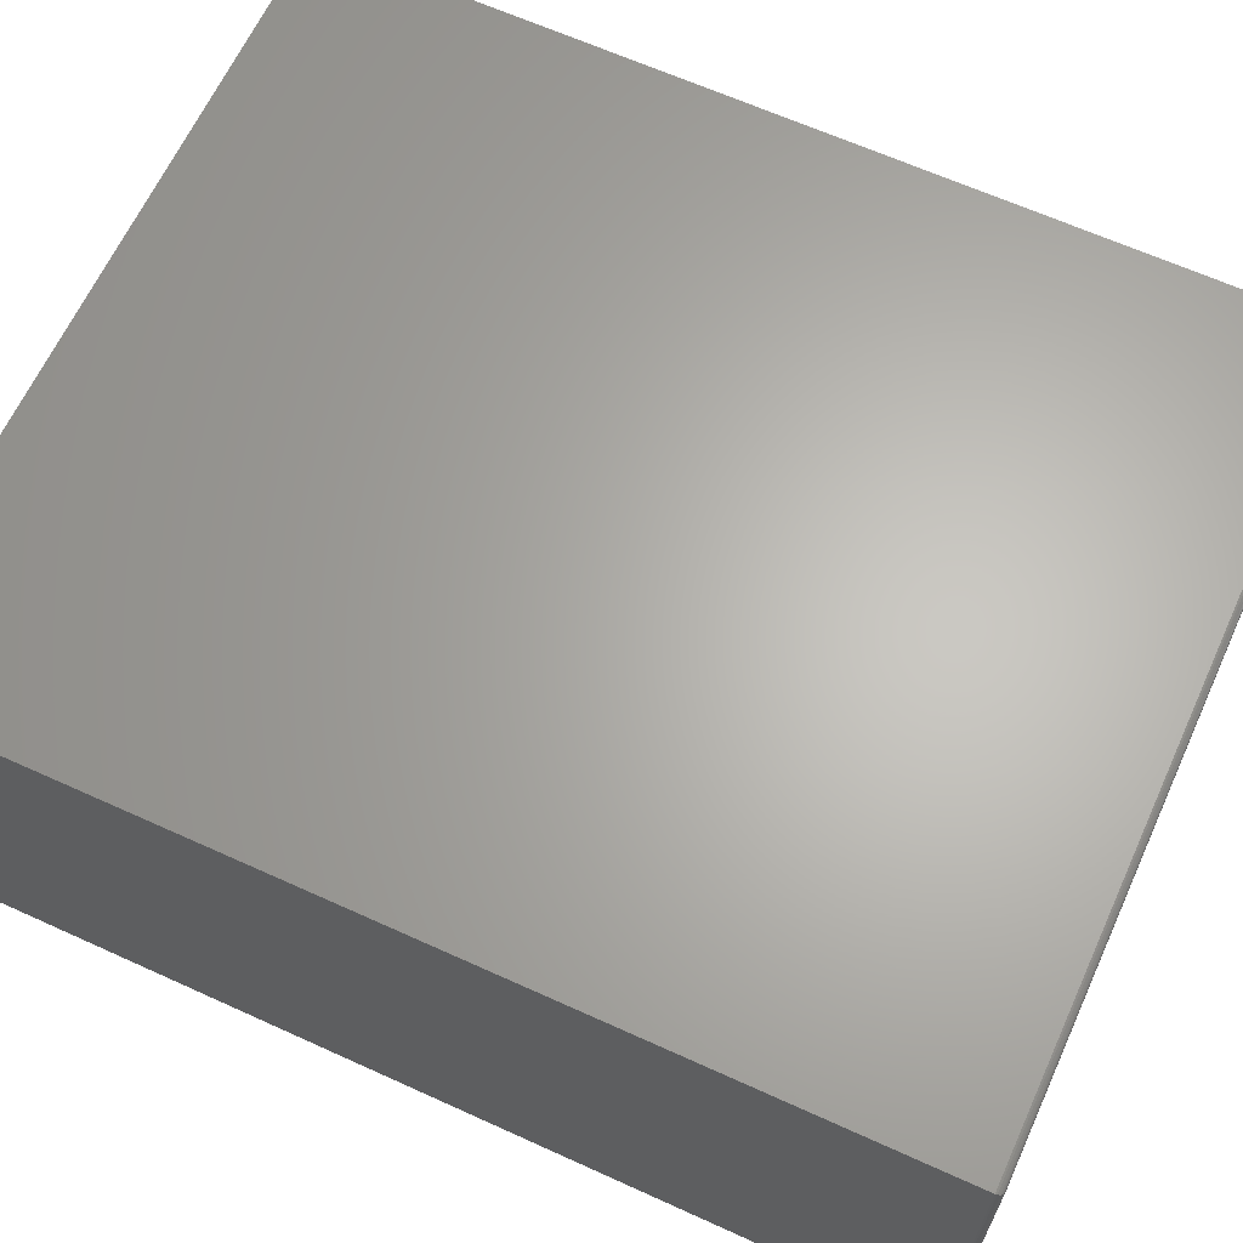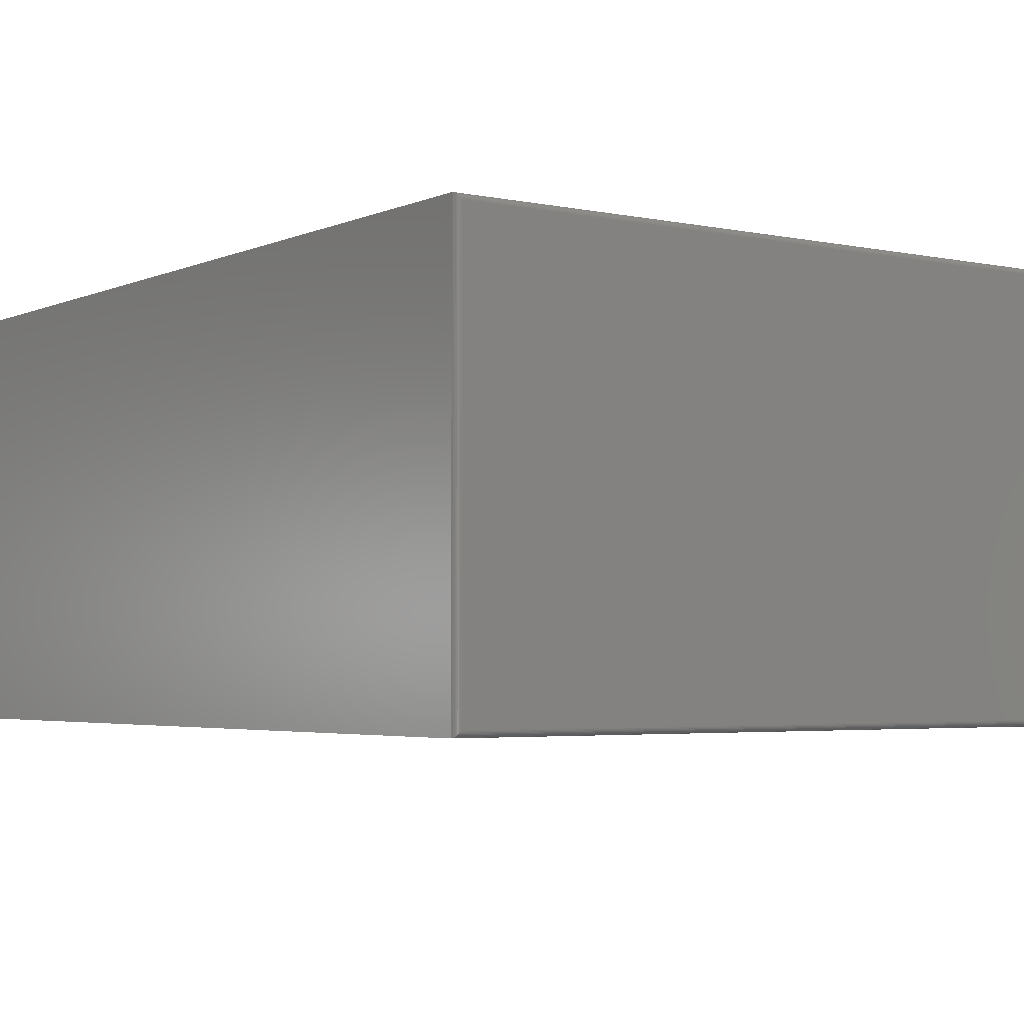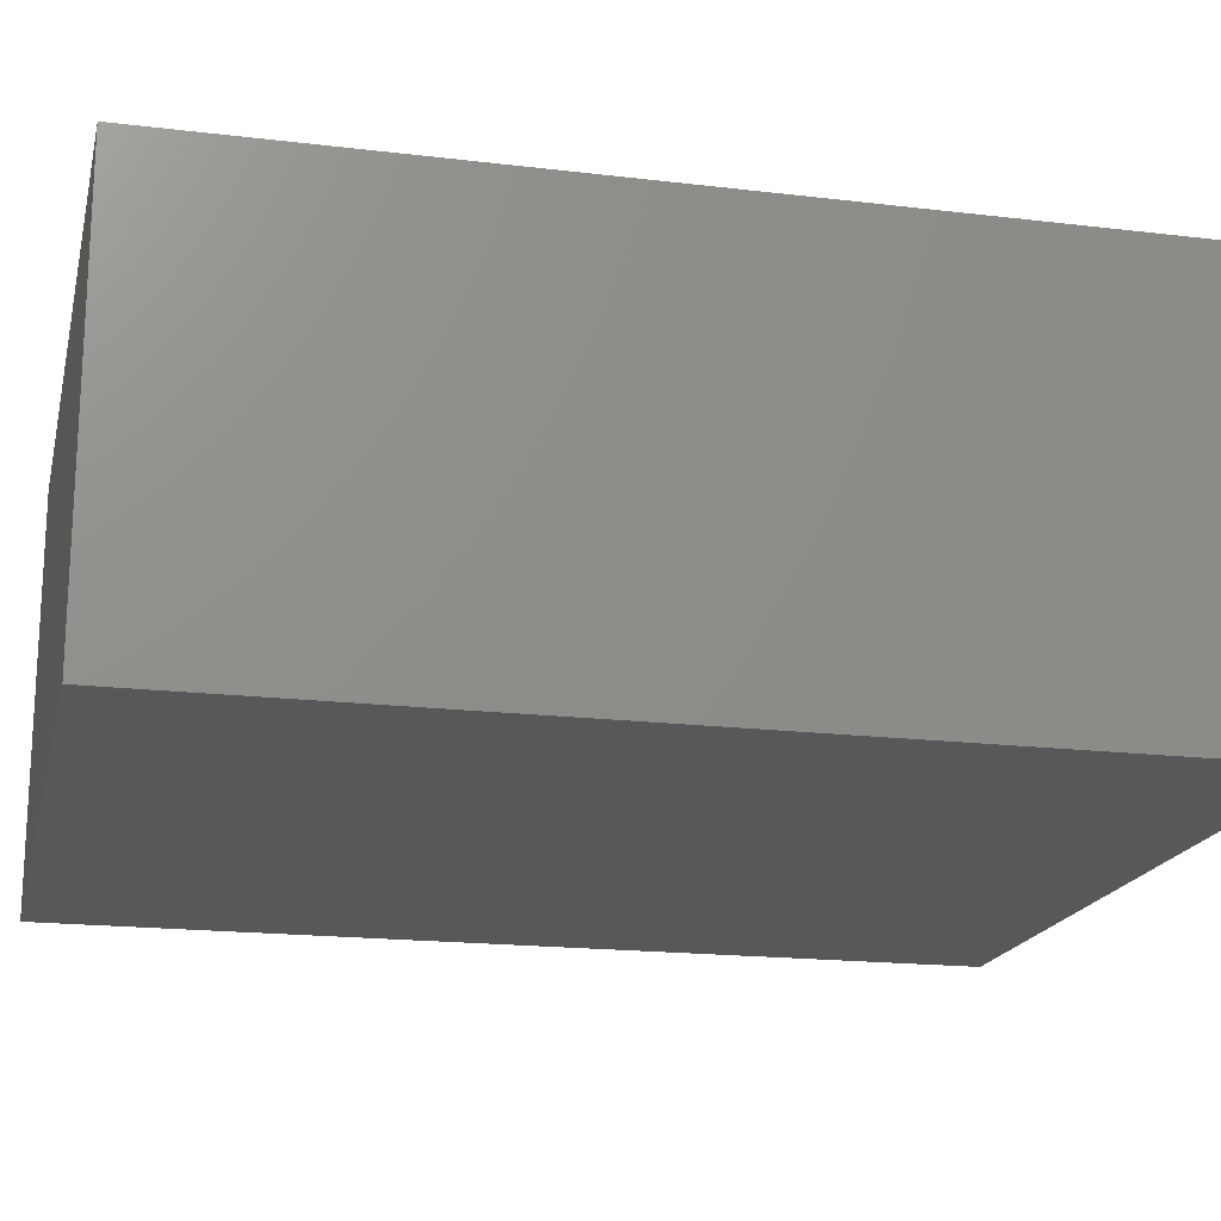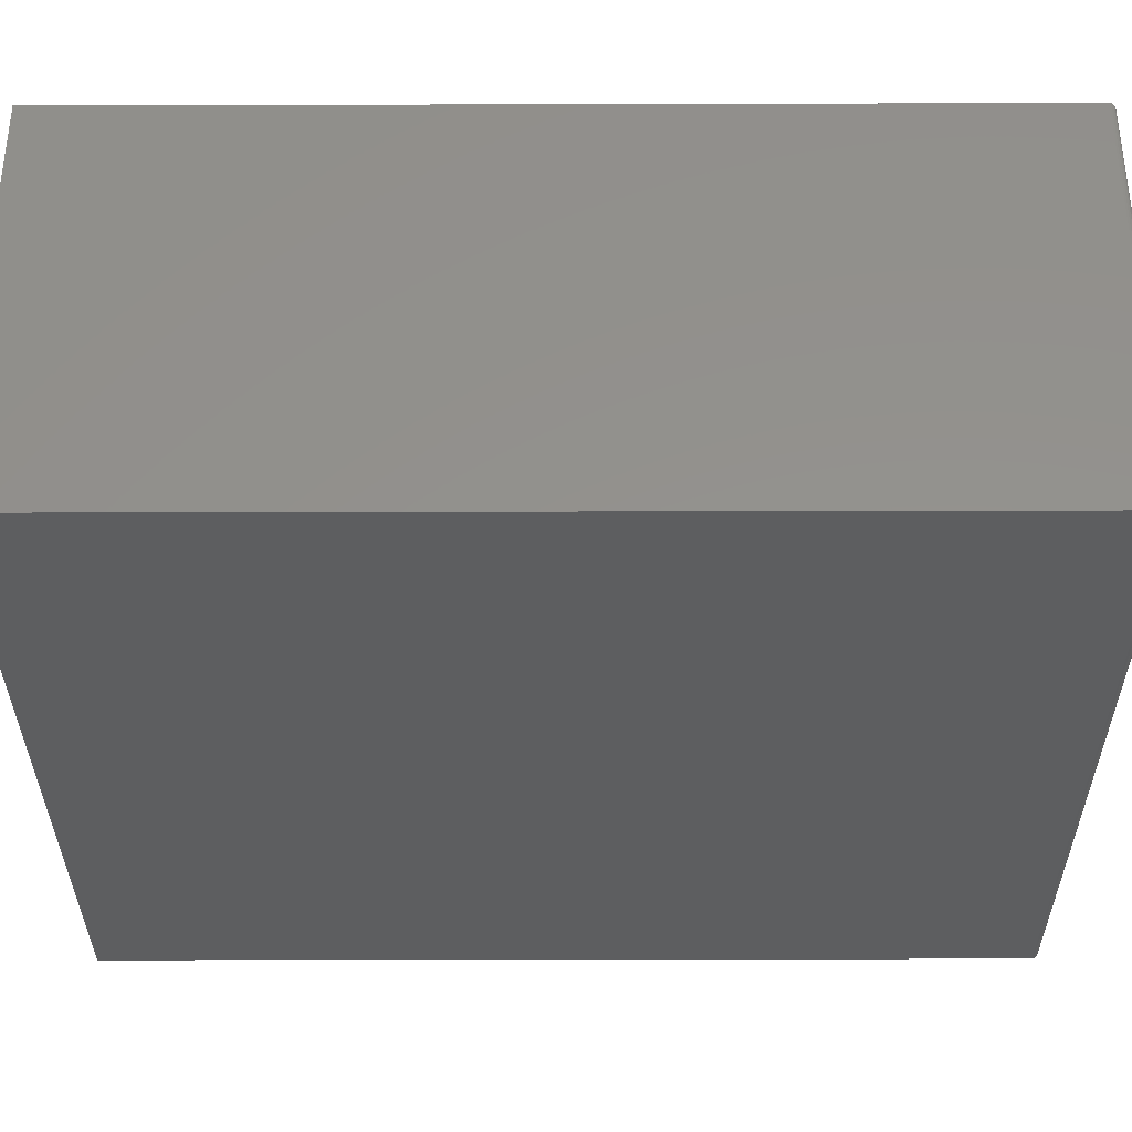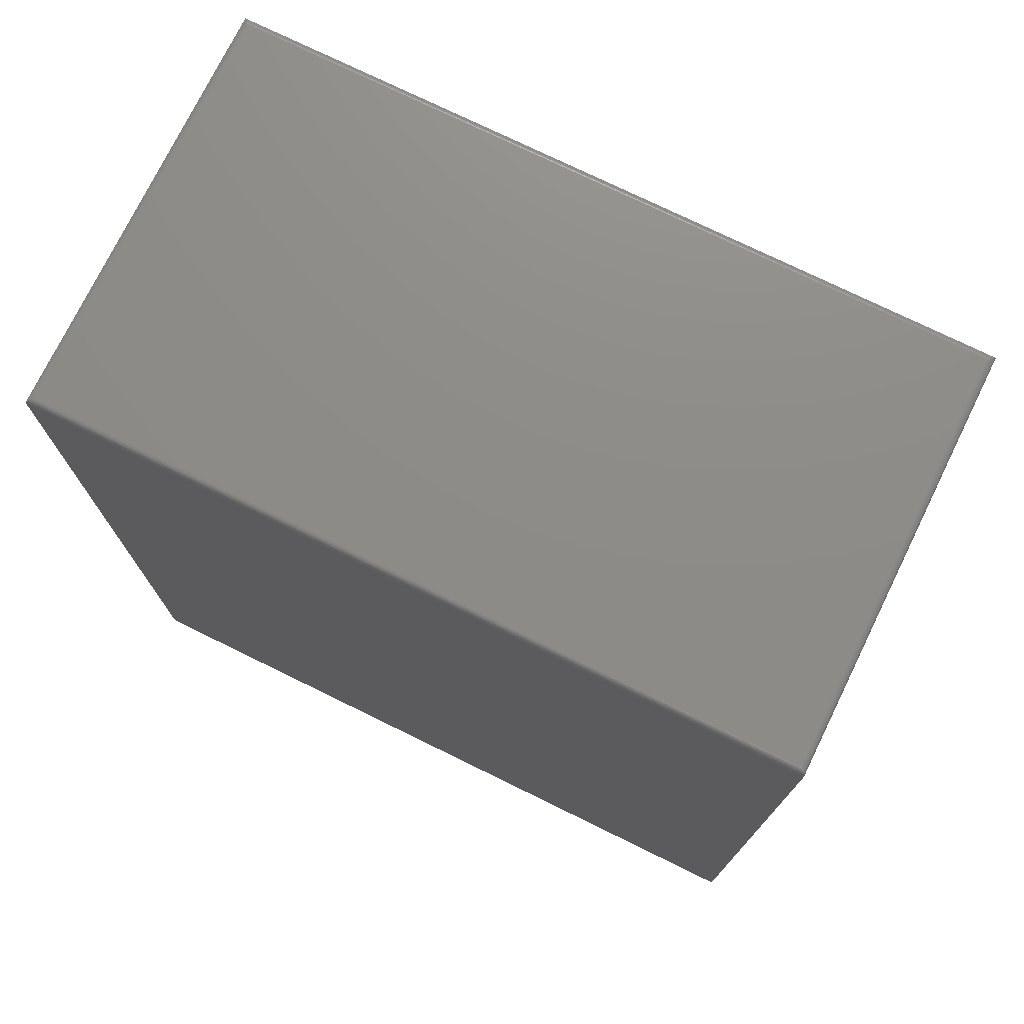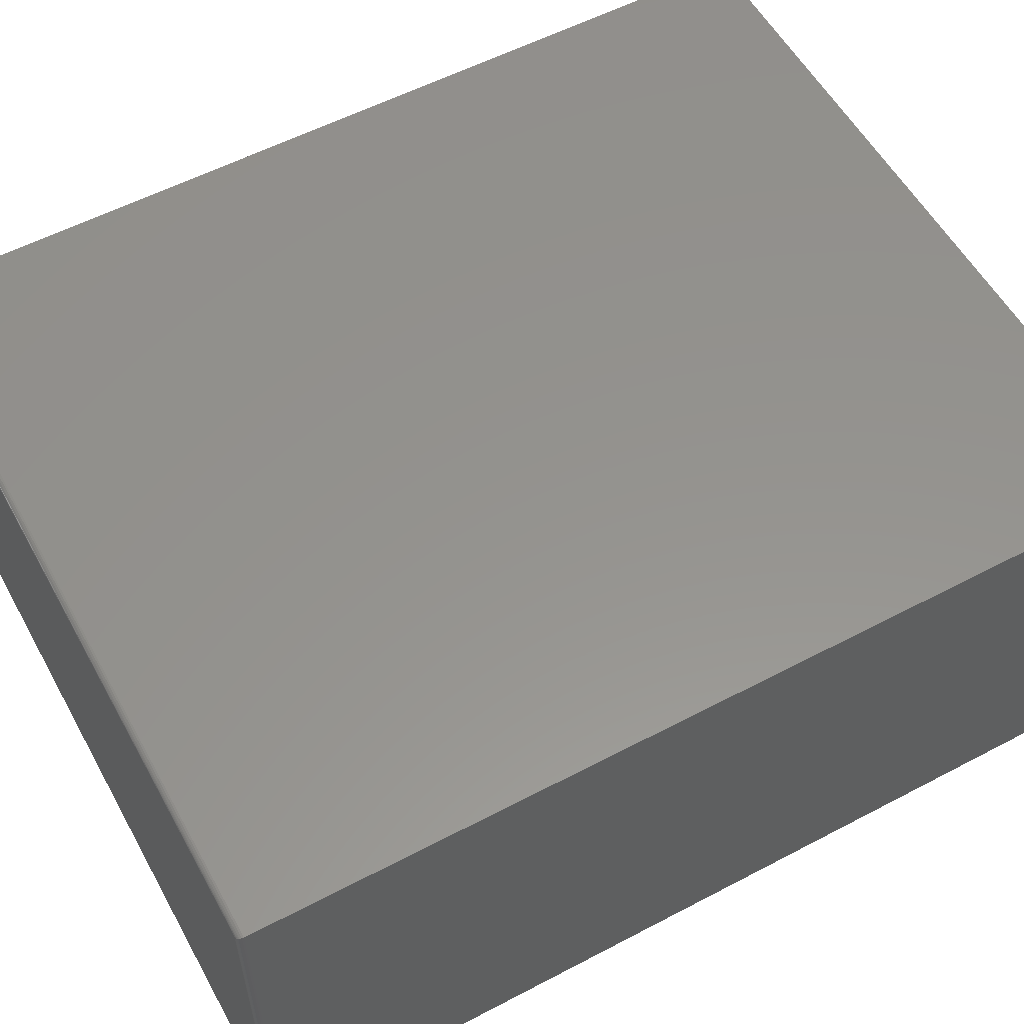
<metadata>
{"format":"stl","ext":"stl","renderer":"f3d","projection":"perspective","resolution":1024,"background":"white","views":[{"elev":64.6,"azim":114.6,"up":"+Z"},{"elev":-3.6,"azim":144.7,"up":"+Z"},{"elev":-18.4,"azim":77.0,"up":"+Z"},{"elev":-34.3,"azim":90.2,"up":"+Z"},{"elev":75.1,"azim":-153.9,"up":"+Y"},{"elev":56.4,"azim":-118.8,"up":"+Z"}]}
</metadata>
<code>
# stl→obj: 40 verts, 76 faces
v -0.75 -0.5078 0.5234
v 0.1993 -0.5078 0.5234
v -0.75 0.6406 0.5234
v 0.1993 0.6406 0.5234
v -0.75 -0.5078 0
v -0.75 0.6406 0
v 0.1993 -0.5078 0
v 0.1993 0.6406 1.388e-17
v 0.1915 0.6484 0.5156
v 0.1915 0.6484 0.007812
v -0.7422 0.6484 0.5156
v -0.7422 0.6484 0.007812
v 0.1928 0.6483 0.006571
v -0.7434 0.6483 0.006567
v 0.199 0.6428 0.0003152
v -0.7486 0.6451 0.001405
v 0.1979 0.6451 0.001405
v -0.7478 0.6461 0.00221
v 0.1971 0.6461 0.00221
v -0.7468 0.6469 0.003156
v 0.1962 0.6469 0.003156
v -0.7458 0.6476 0.004218
v 0.1951 0.6476 0.004218
v -0.7446 0.648 0.005364
v 0.194 0.648 0.005364
v -0.7497 0.6428 0.0003152
v -0.7434 0.6483 0.5169
v -0.7486 0.6451 0.522
v -0.7478 0.6461 0.5212
v -0.7468 0.6469 0.5203
v -0.7458 0.6476 0.5192
v -0.7446 0.648 0.5181
v -0.7497 0.6428 0.5231
v 0.1928 0.6483 0.5169
v 0.194 0.648 0.5181
v 0.1951 0.6476 0.5192
v 0.1962 0.6469 0.5203
v 0.1971 0.6461 0.5212
v 0.1979 0.6451 0.522
v 0.199 0.6428 0.5231
f 1 2 3
f 3 2 4
f 5 6 7
f 7 6 8
f 3 6 1
f 1 6 5
f 9 10 11
f 11 10 12
f 2 7 4
f 4 7 8
f 12 13 14
f 12 10 13
f 15 16 17
f 16 18 17
f 17 18 19
f 18 20 19
f 19 20 21
f 20 22 21
f 21 22 23
f 22 24 23
f 23 24 25
f 24 14 25
f 25 14 13
f 8 6 15
f 15 6 26
f 15 26 16
f 11 14 27
f 11 12 14
f 26 28 16
f 28 29 16
f 16 29 18
f 29 30 18
f 18 30 20
f 30 31 20
f 20 31 22
f 31 32 22
f 22 32 24
f 32 27 24
f 24 27 14
f 6 3 26
f 26 3 33
f 26 33 28
f 9 27 34
f 9 11 27
f 27 32 34
f 34 32 35
f 32 31 35
f 35 31 36
f 31 30 36
f 36 30 37
f 30 29 37
f 37 29 38
f 29 28 38
f 38 28 39
f 28 33 39
f 3 4 33
f 33 4 40
f 33 40 39
f 10 34 13
f 10 9 34
f 34 35 13
f 13 35 25
f 35 36 25
f 25 36 23
f 36 37 23
f 23 37 21
f 37 38 21
f 21 38 19
f 38 39 19
f 19 39 17
f 39 40 17
f 4 8 40
f 40 8 15
f 40 15 17
f 1 5 2
f 2 5 7

</code>
